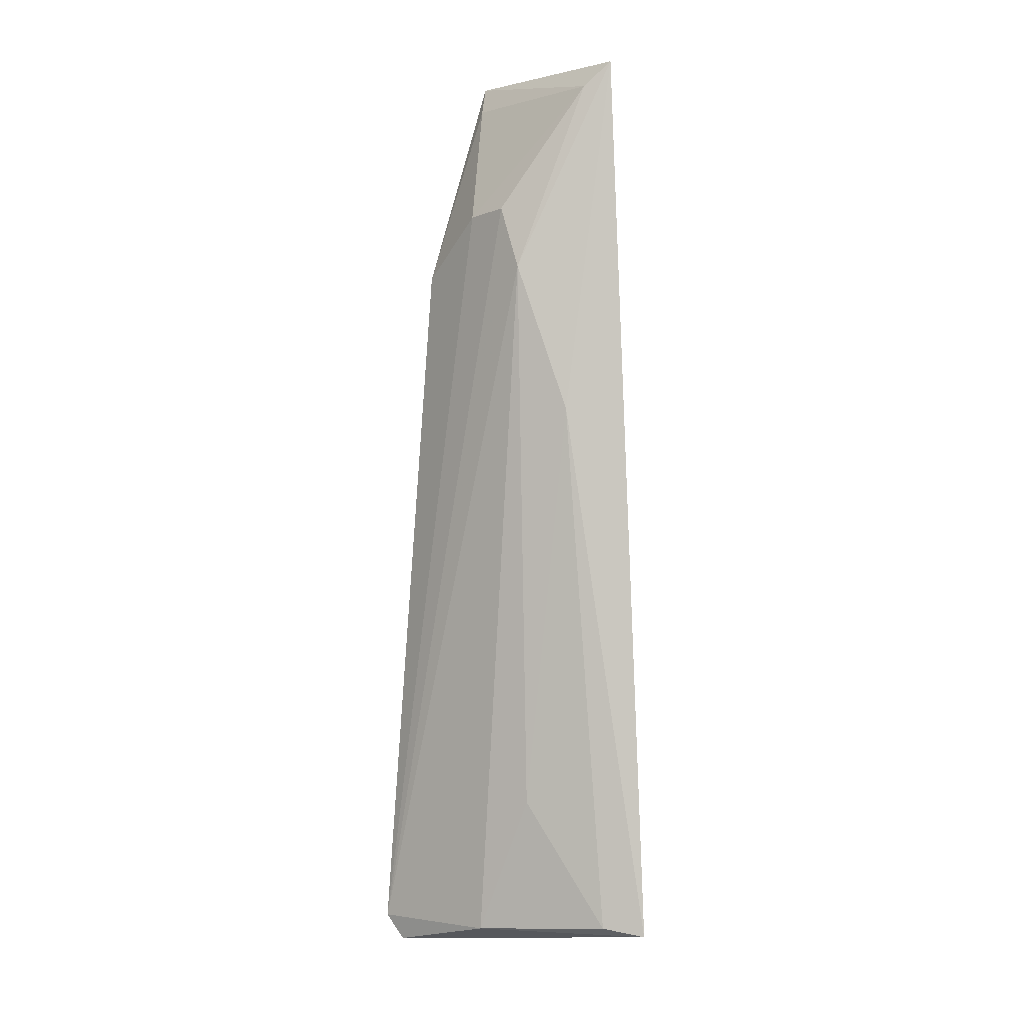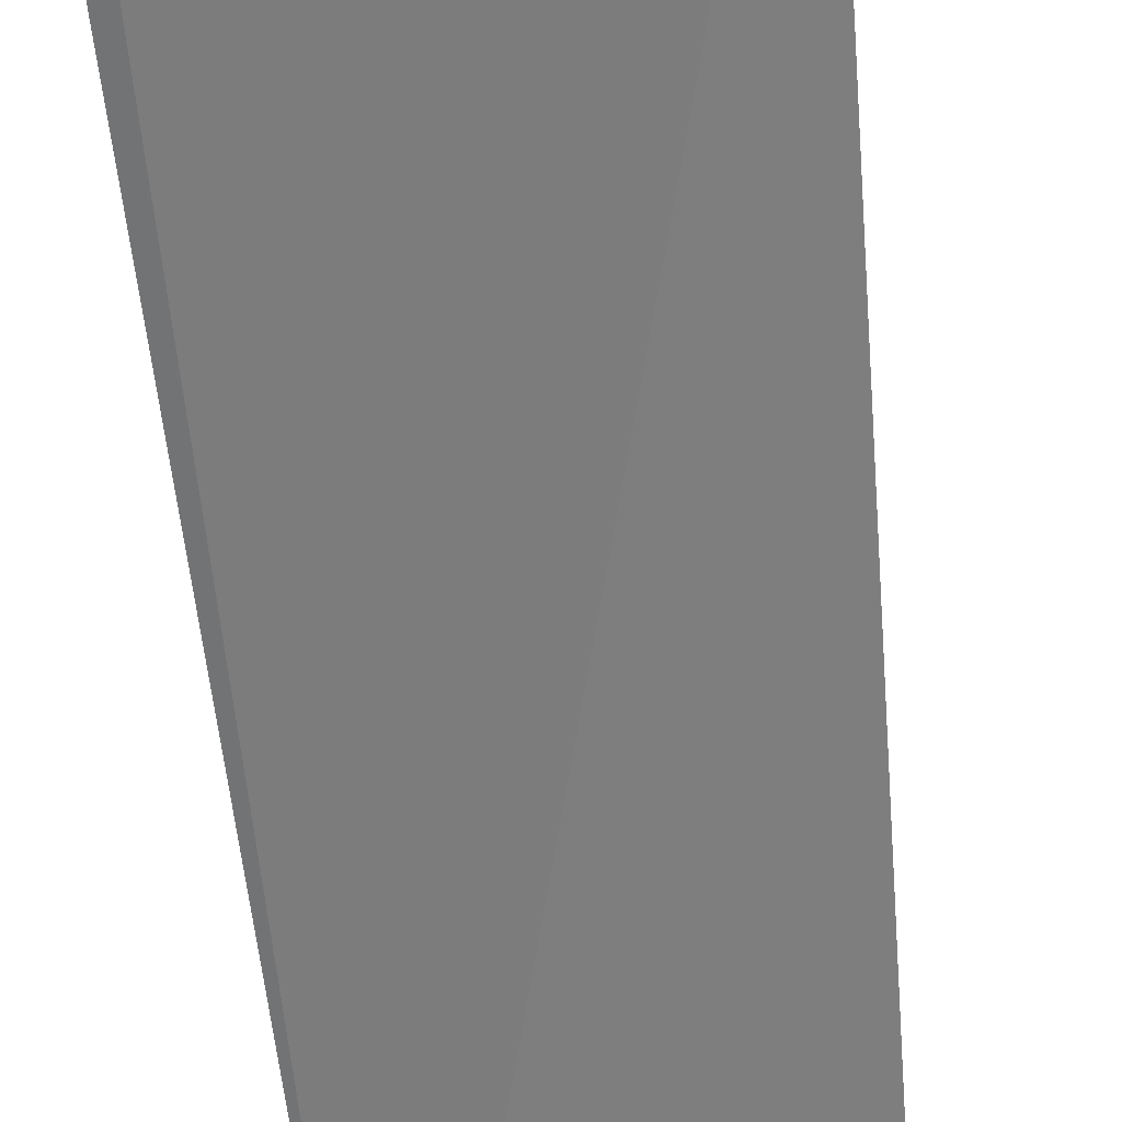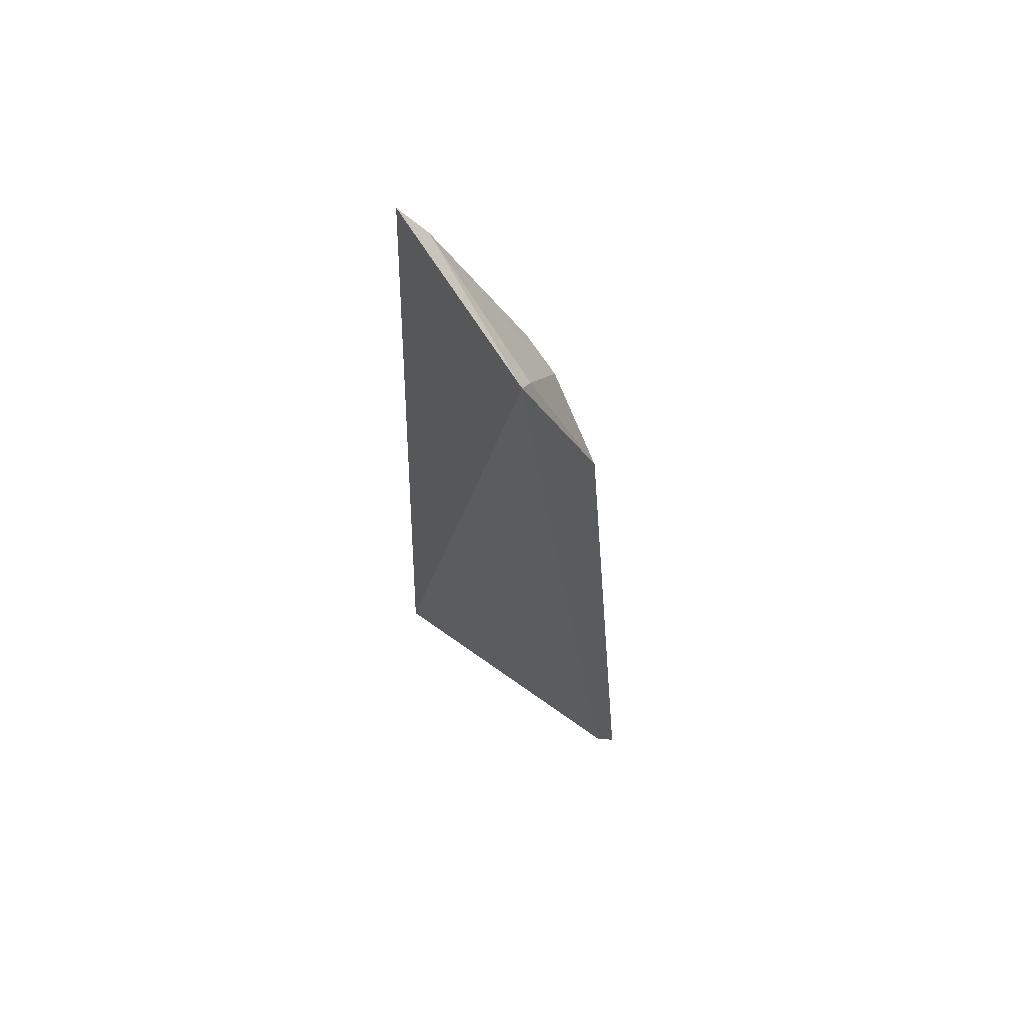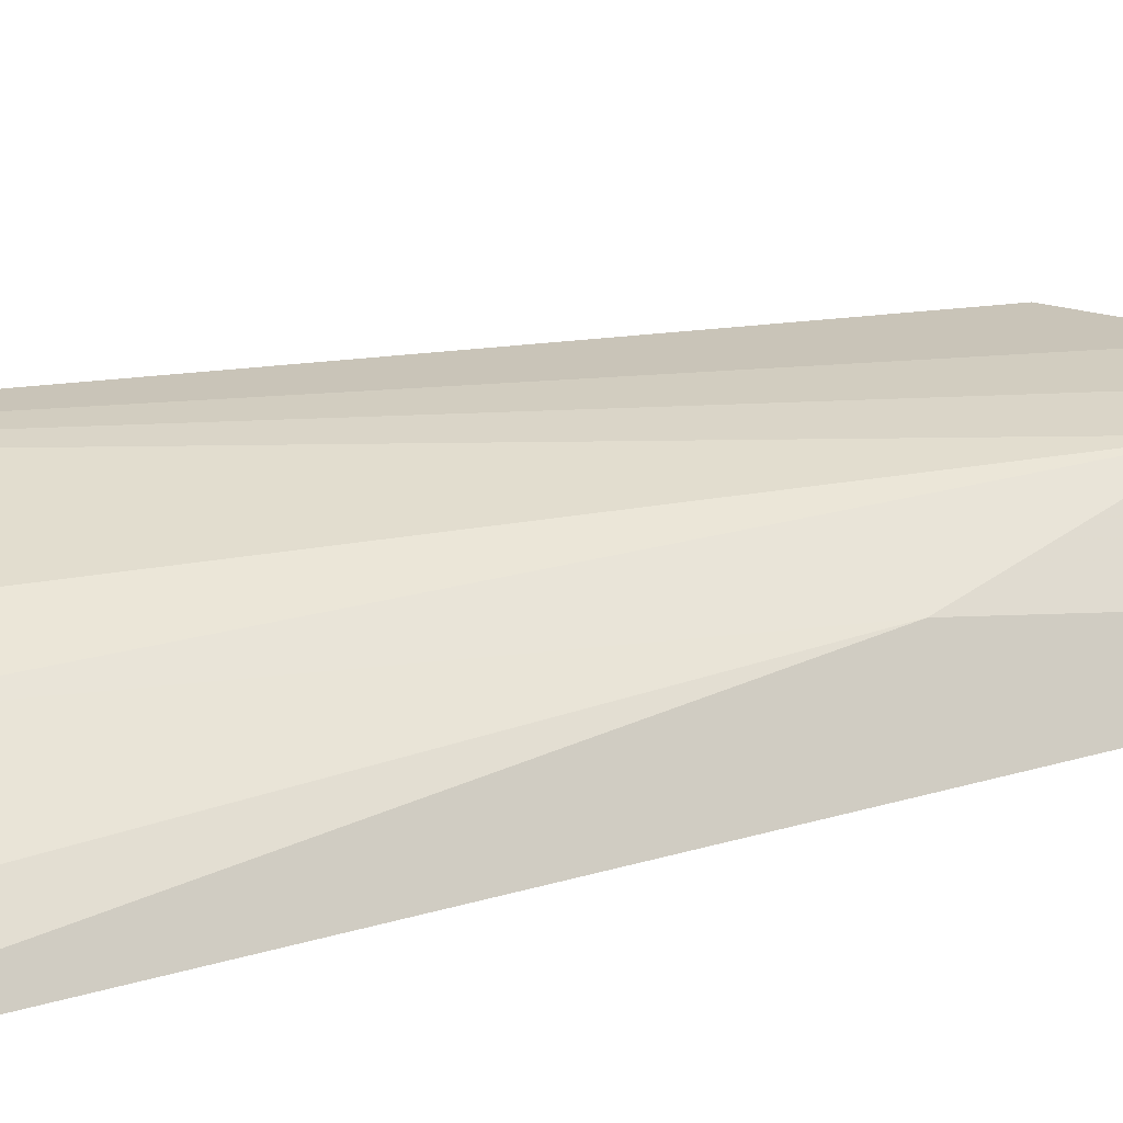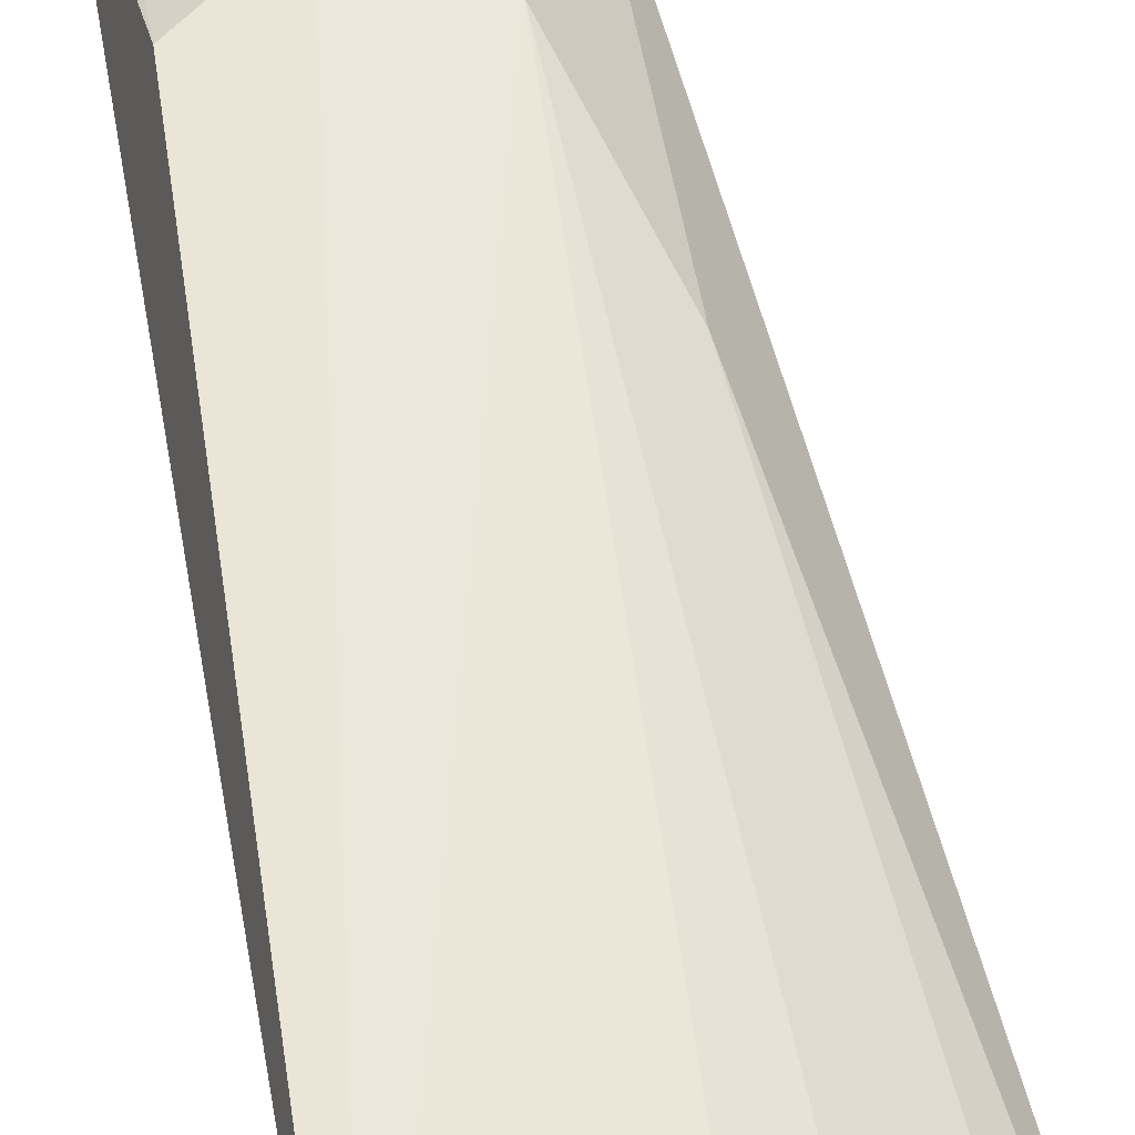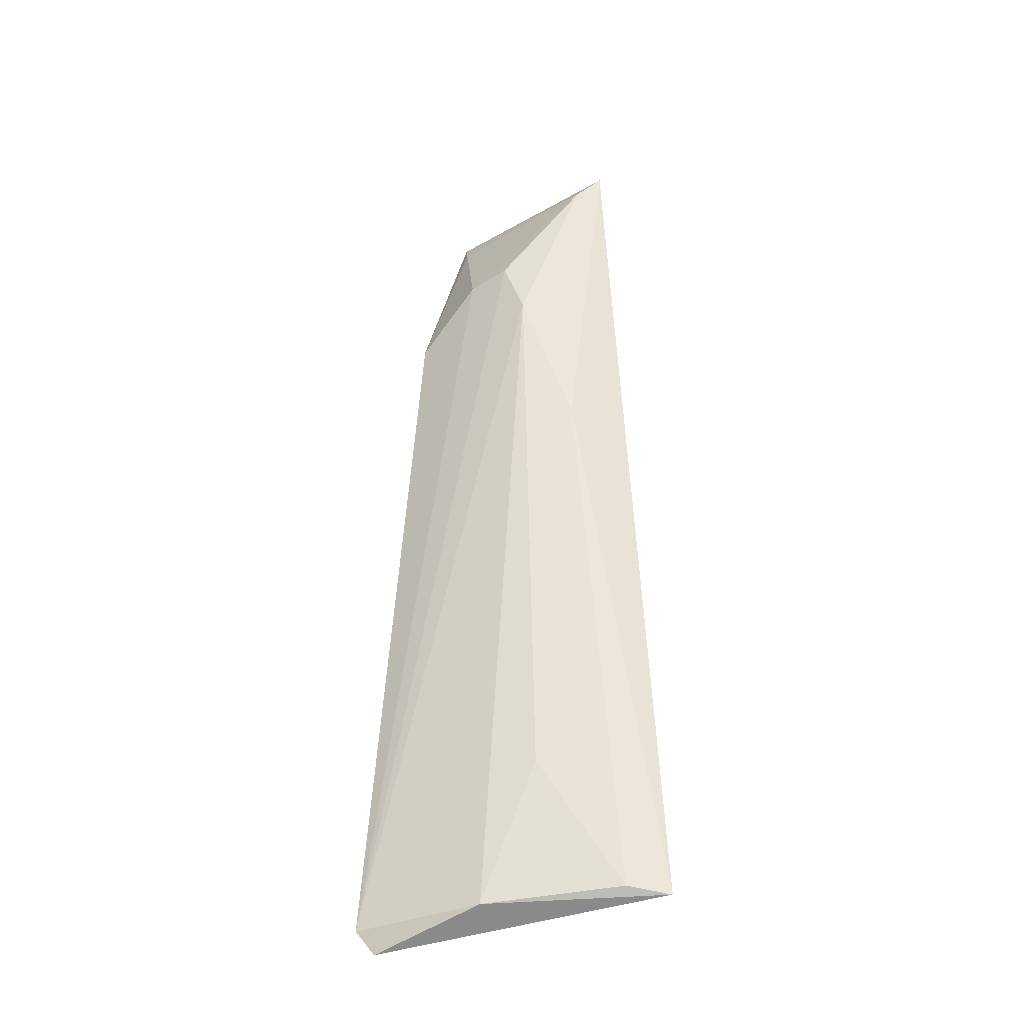
<metadata>
{"format":"obj","ext":"obj","renderer":"f3d","projection":"perspective","resolution":1024,"background":"white","views":[{"elev":1.9,"azim":-129.5,"up":"+Z"},{"elev":-59.4,"azim":-172.6,"up":"+Y"},{"elev":61.8,"azim":59.4,"up":"+Z"},{"elev":23.0,"azim":-114.7,"up":"+Y"},{"elev":52.6,"azim":170.0,"up":"+Y"},{"elev":-32.4,"azim":-141.1,"up":"+Z"}]}
</metadata>
<code>
v -0.006119 0.009689 0.08907
v -0.006571 0.01017 0.08829
v -0.01315 0.009723 0.0648
v -0.006264 0.01294 0.0639
v -0.006479 0.01199 0.08324
v -0.0117 0.009713 0.08902
v -0.005814 0.01316 0.06455
v -0.01118 0.01023 0.08836
v -0.009246 0.01239 0.0647
v -0.008342 0.01195 0.08485
v -0.0114 0.01108 0.07939
v -0.01025 0.01186 0.08334
v -0.01231 0.0105 0.065
v -0.009561 0.01188 0.085
v -0.01052 0.01175 0.0684
f 1 3 4
f 5 2 1
f 6 3 1
f 7 5 1
f 7 1 4
f 8 6 1
f 8 1 2
f 9 7 4
f 9 4 3
f 10 8 2
f 10 2 5
f 10 5 7
f 11 3 6
f 12 7 9
f 12 11 6
f 12 6 8
f 13 9 3
f 13 3 11
f 14 10 7
f 14 7 12
f 14 12 8
f 14 8 10
f 15 12 9
f 15 9 13
f 15 13 11
f 15 11 12

</code>
